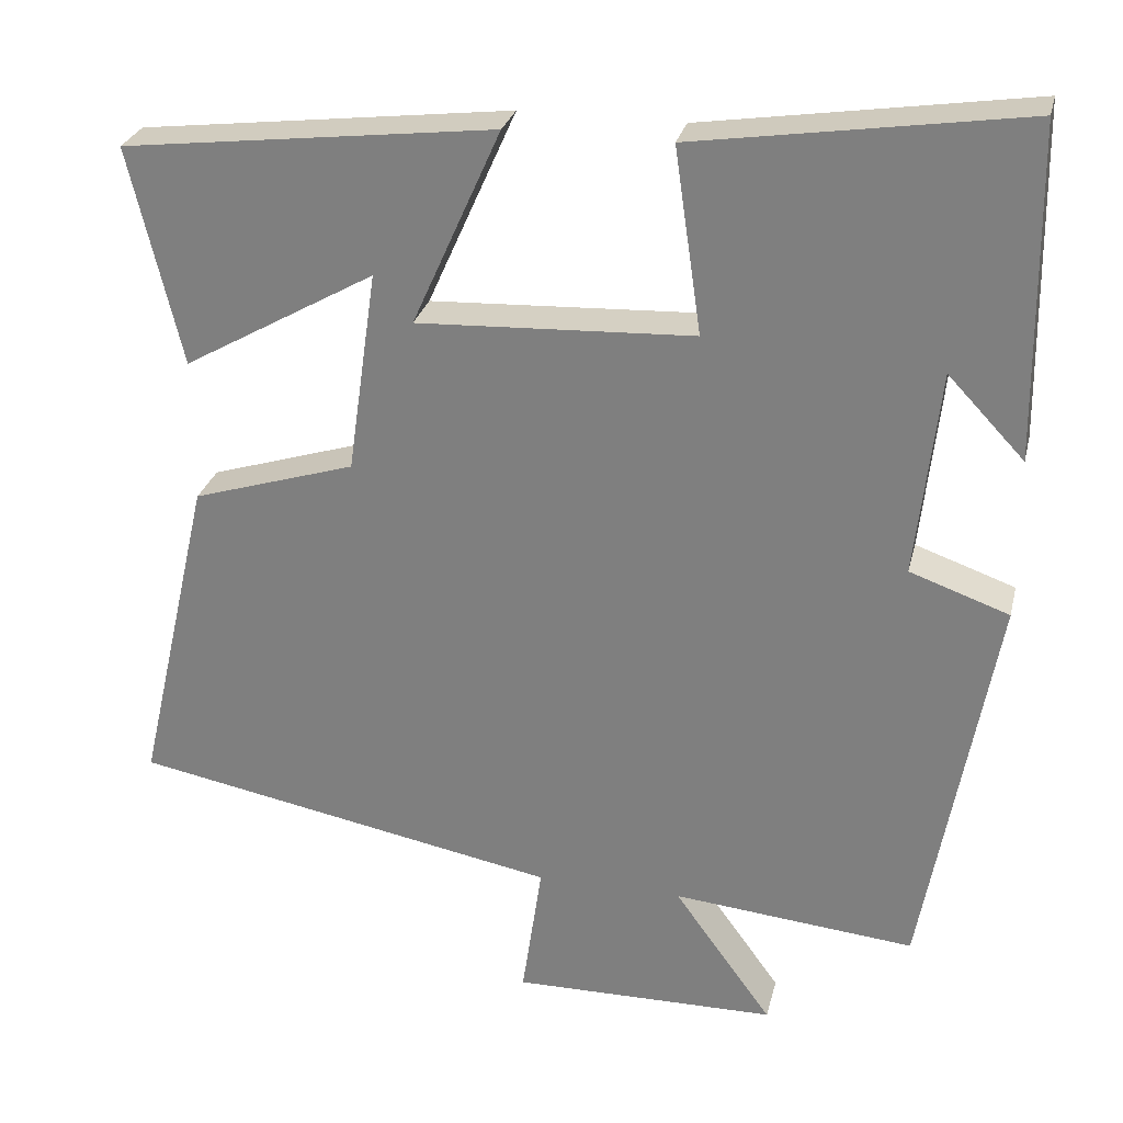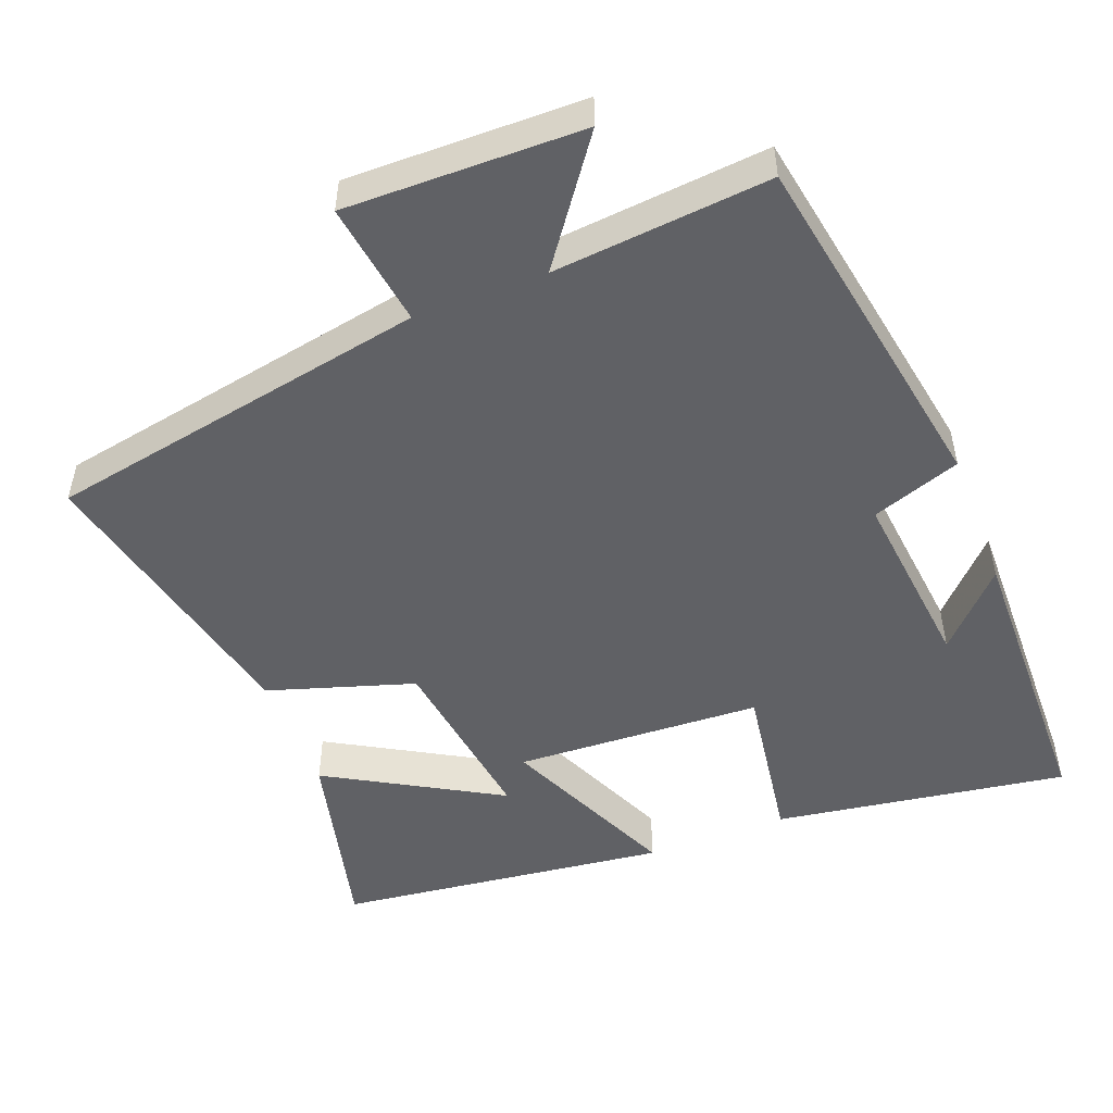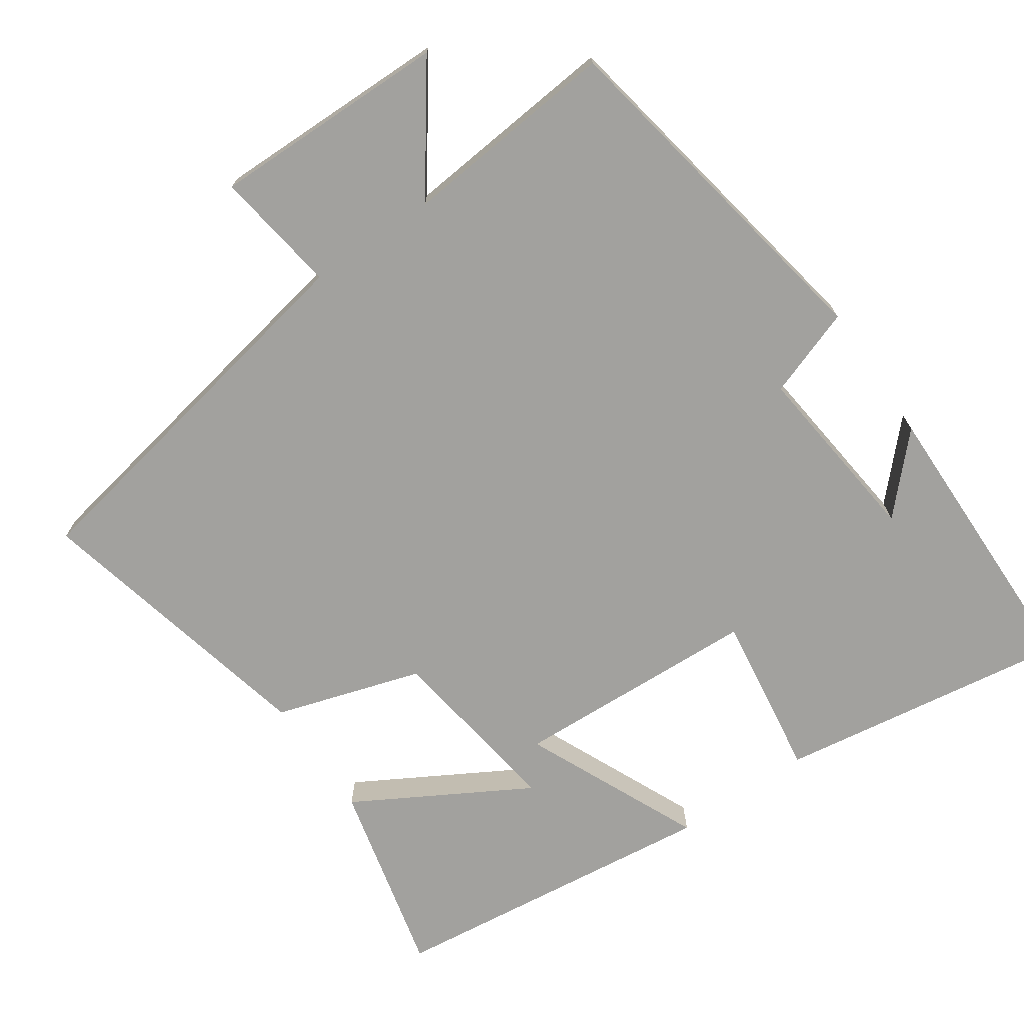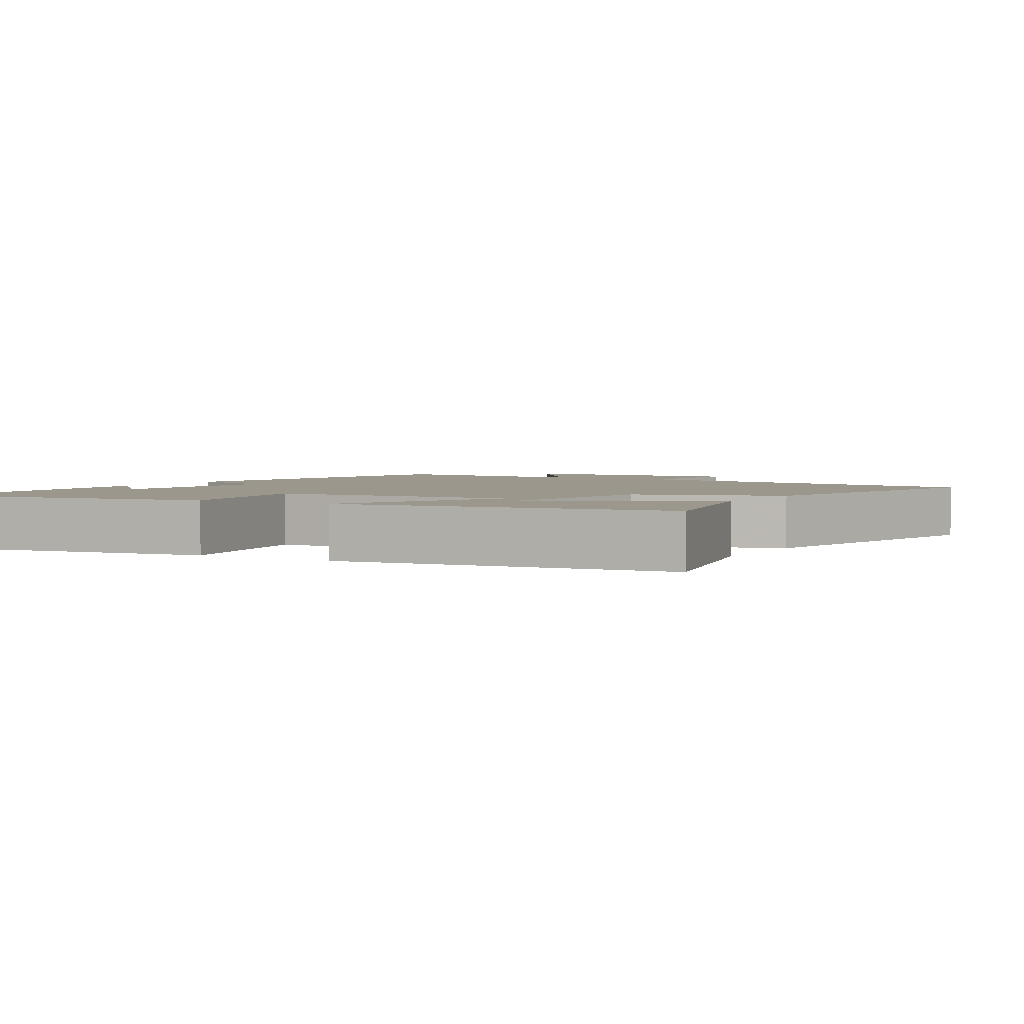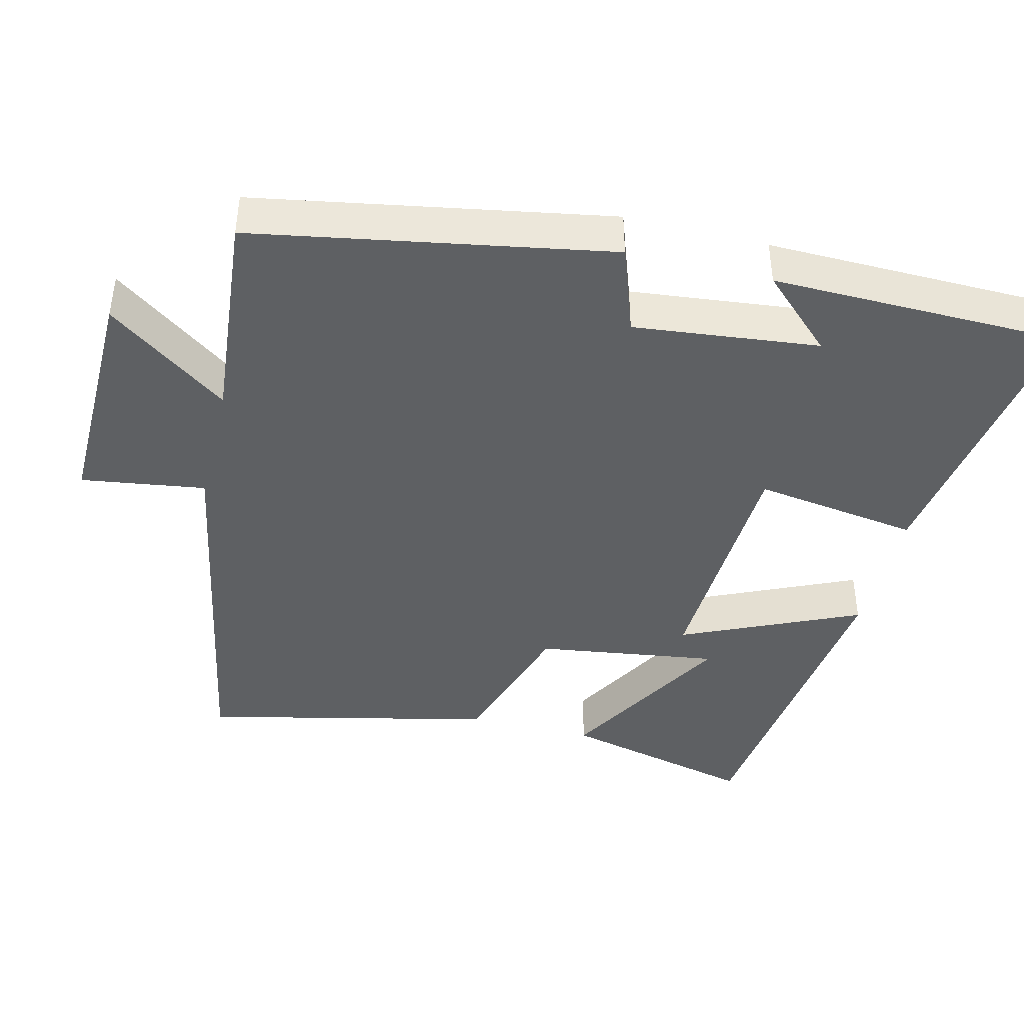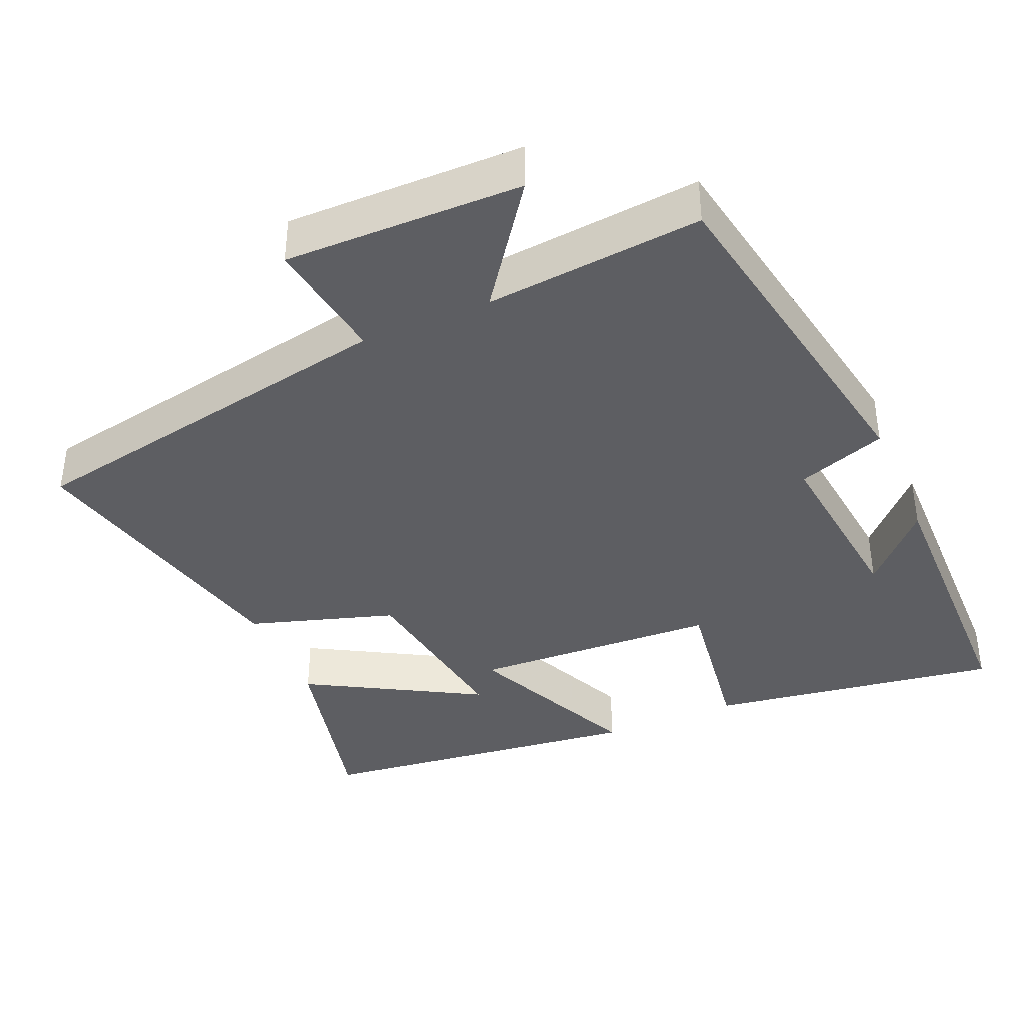
<metadata>
{"format":"obj","ext":"obj","renderer":"f3d","projection":"perspective","resolution":1024,"background":"white","views":[{"elev":27.7,"azim":-166.7,"up":"+Z"},{"elev":-50.3,"azim":-159.0,"up":"+Y"},{"elev":-72.0,"azim":-145.4,"up":"+Y"},{"elev":2.8,"azim":30.0,"up":"+Y"},{"elev":-42.5,"azim":-103.9,"up":"+Y"},{"elev":-38.8,"azim":-156.6,"up":"+Y"}]}
</metadata>
<code>
v 0.564 0.07 0.445
v 0.5 0.07 0.177
v 0.263 0.07 0.312
v 0.299 0.07 0.062
v 0.5 0.07 -0.001
v 0.592 0.07 -0.401
v 0.065 0.07 -0.5
v 0.09 0.07 -0.671
v -0.236 0.07 -0.667
v -0.115 0.07 -0.5
v -0.413 0.07 -0.528
v -0.5 0.07 -0.042
v -0.378 0.07 0.001
v -0.406 0.07 0.255
v -0.5 0.07 0.156
v -0.494 0.07 0.561
v -0.091 0.07 0.5
v -0.124 0.07 0.273
v 0.216 0.07 0.257
v 0.107 0.07 0.5
v 0.564 0 0.445
v 0.5 0 0.177
v 0.263 0 0.312
v 0.299 0 0.062
v 0.5 0 -0.001
v 0.592 0 -0.401
v 0.065 0 -0.5
v 0.09 0 -0.671
v -0.236 0 -0.667
v -0.115 0 -0.5
v -0.413 0 -0.528
v -0.5 0 -0.042
v -0.378 0 0.001
v -0.406 0 0.255
v -0.5 0 0.156
v -0.494 0 0.561
v -0.091 0 0.5
v -0.124 0 0.273
v 0.216 0 0.257
v 0.107 0 0.5
f 16 17 18
f 14 15 16
f 14 16 18
f 13 14 18 19
f 10 11 12 13
f 7 8 9 10
f 7 10 13
f 6 7 13
f 5 6 13
f 4 5 13
f 20 1 2 3
f 19 20 3
f 4 13 19
f 3 4 19
f 38 37 36
f 36 35 34
f 38 36 34
f 39 38 34 33
f 33 32 31 30
f 30 29 28 27
f 33 30 27
f 33 27 26
f 33 26 25
f 33 25 24
f 23 22 21 40
f 23 40 39
f 39 33 24
f 39 24 23
f 1 21 22 2
f 2 22 23 3
f 3 23 24 4
f 4 24 25 5
f 5 25 26 6
f 6 26 27 7
f 7 27 28 8
f 8 28 29 9
f 9 29 30 10
f 10 30 31 11
f 11 31 32 12
f 12 32 33 13
f 13 33 34 14
f 14 34 35 15
f 15 35 36 16
f 16 36 37 17
f 17 37 38 18
f 18 38 39 19
f 19 39 40 20
f 20 40 21 1

</code>
